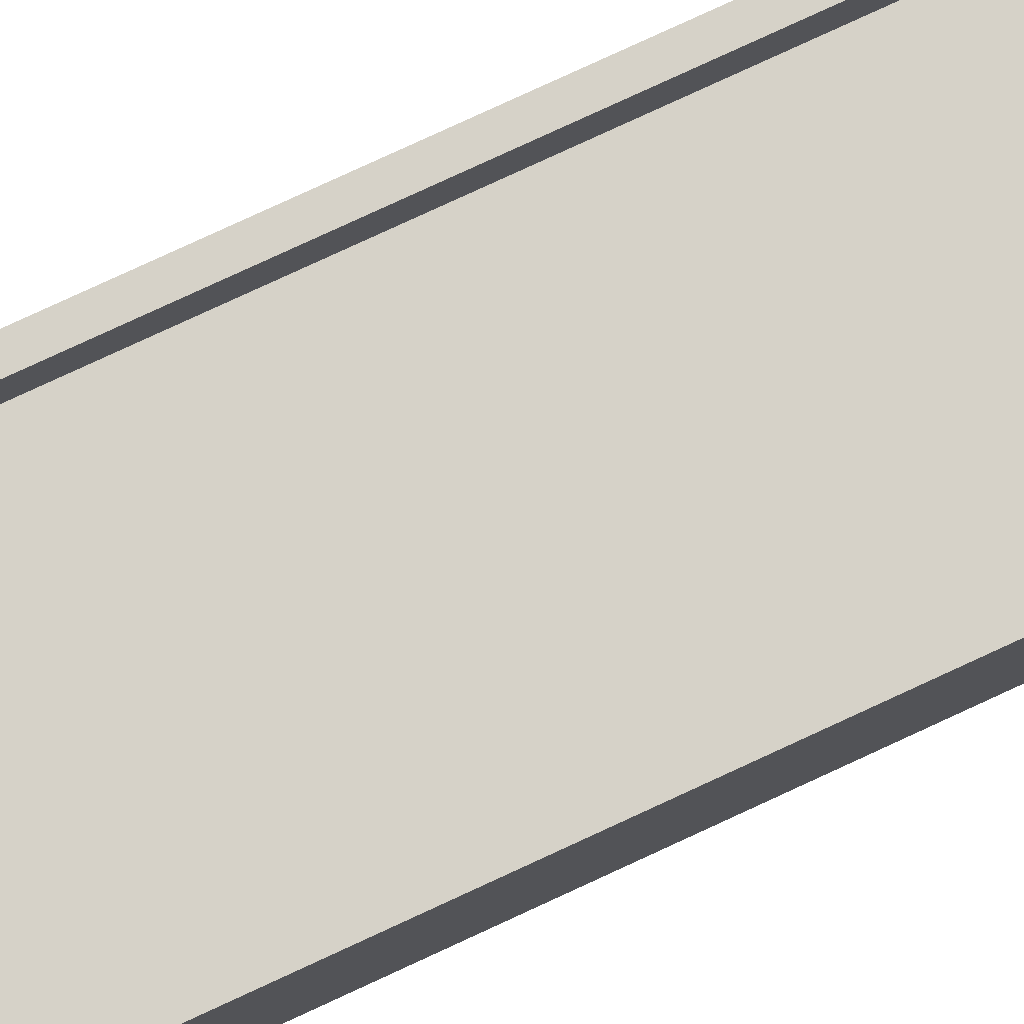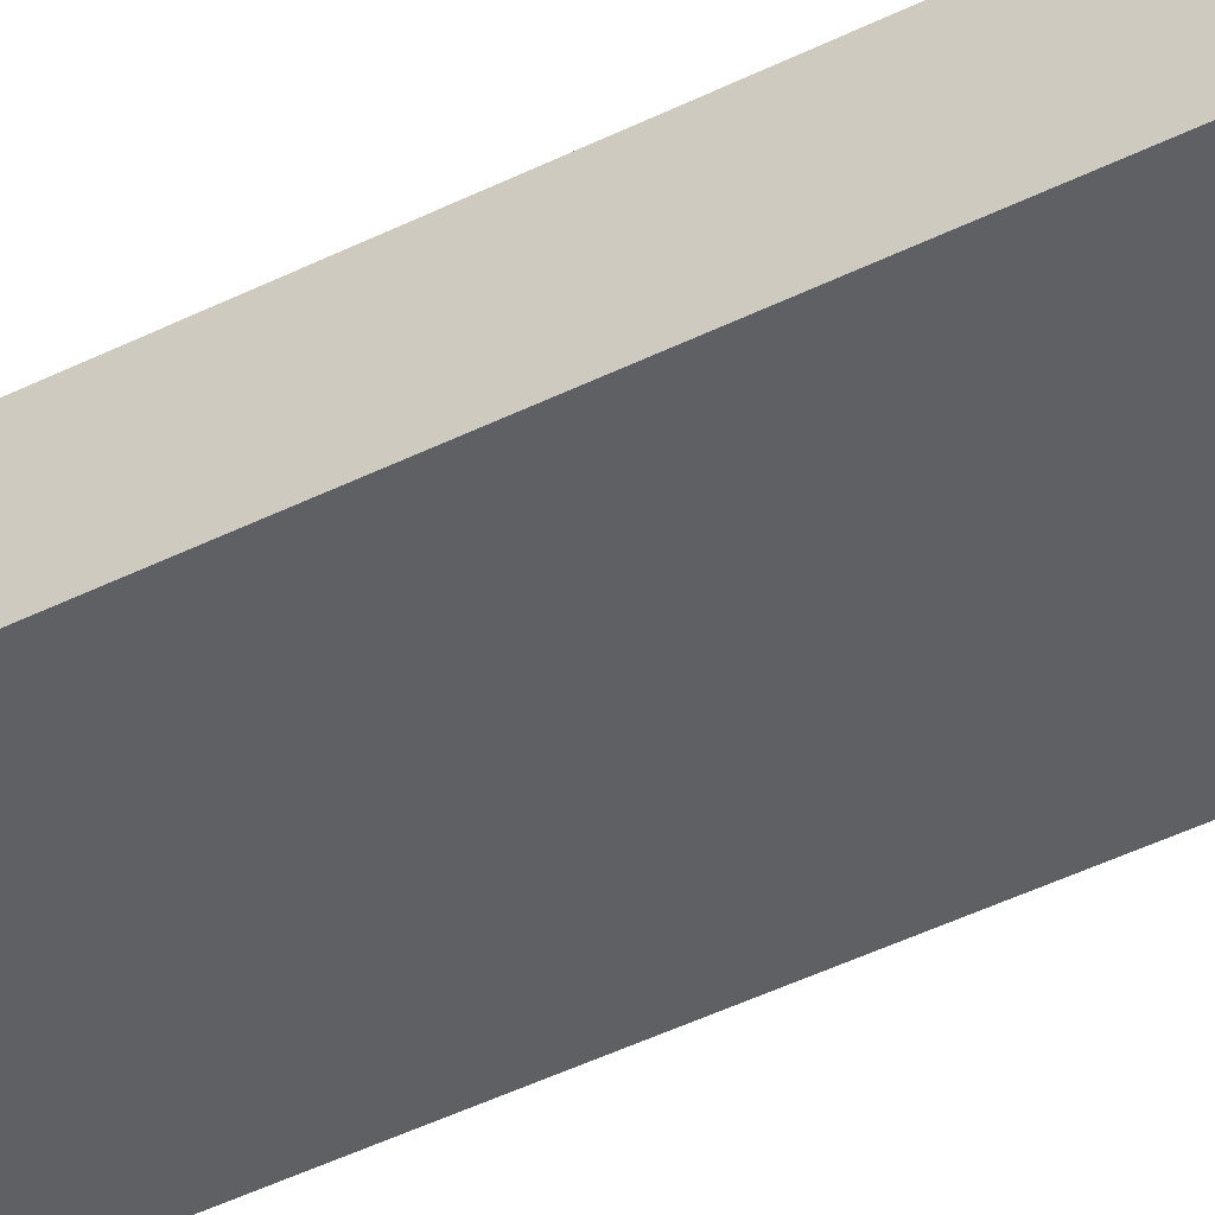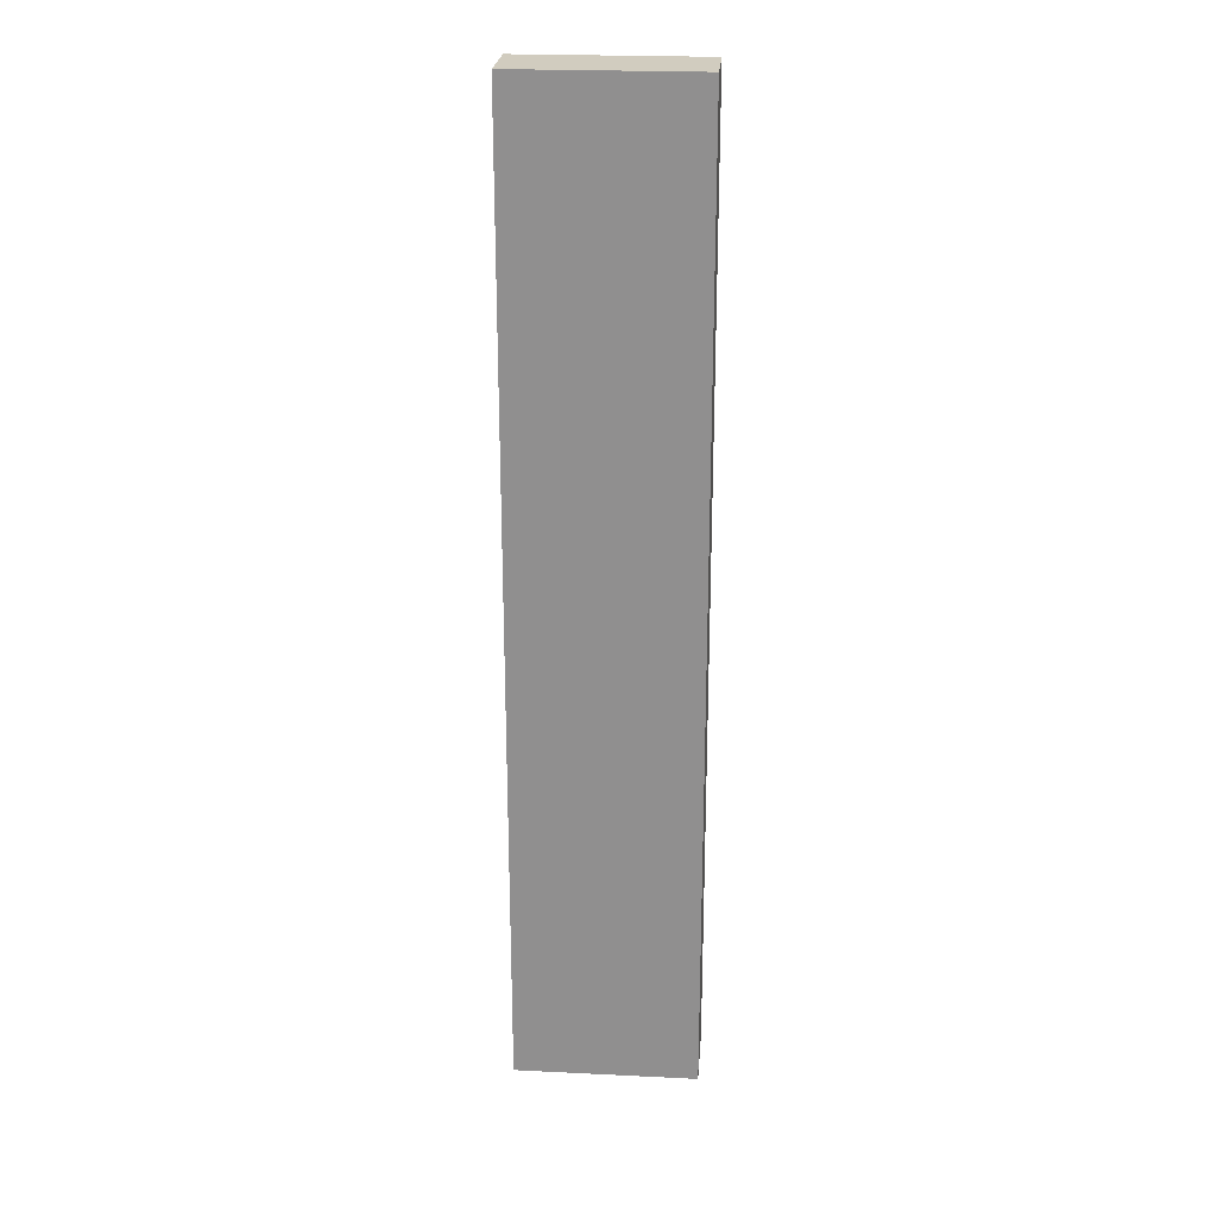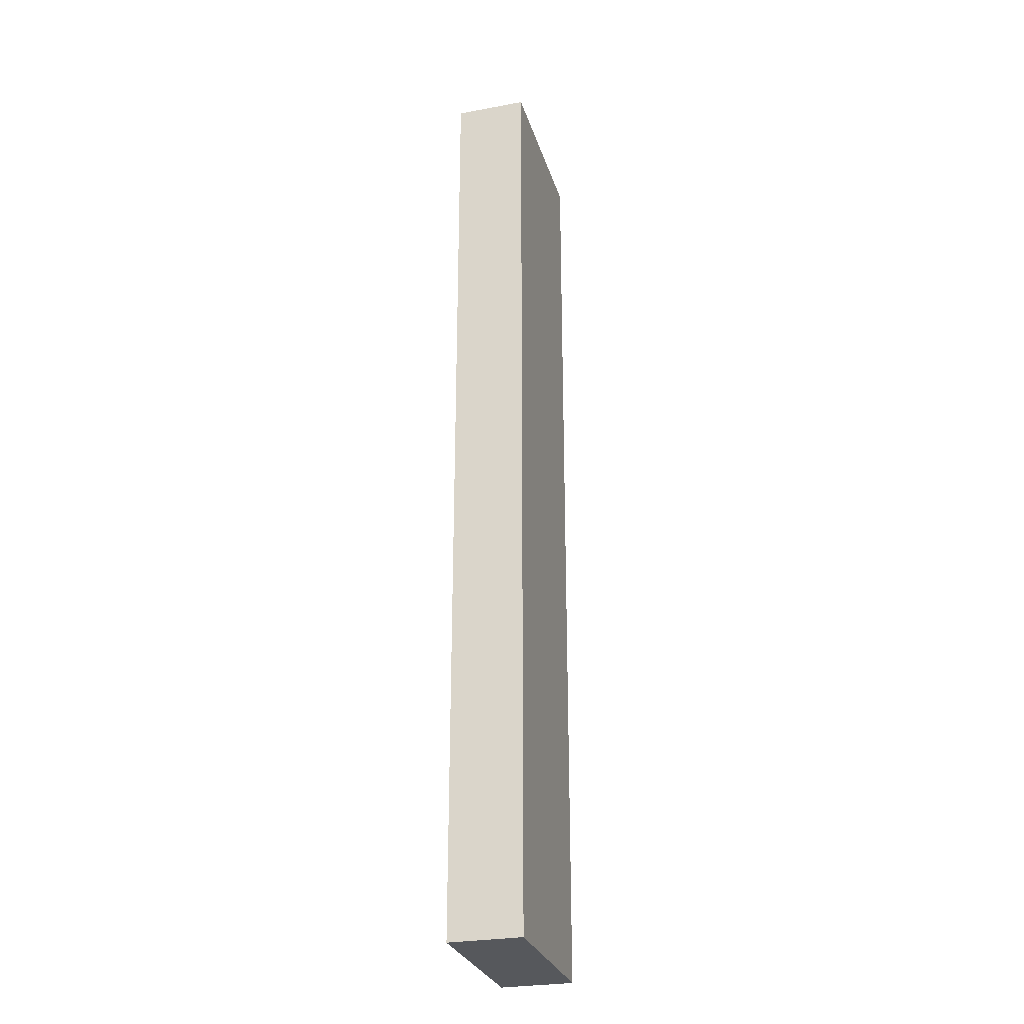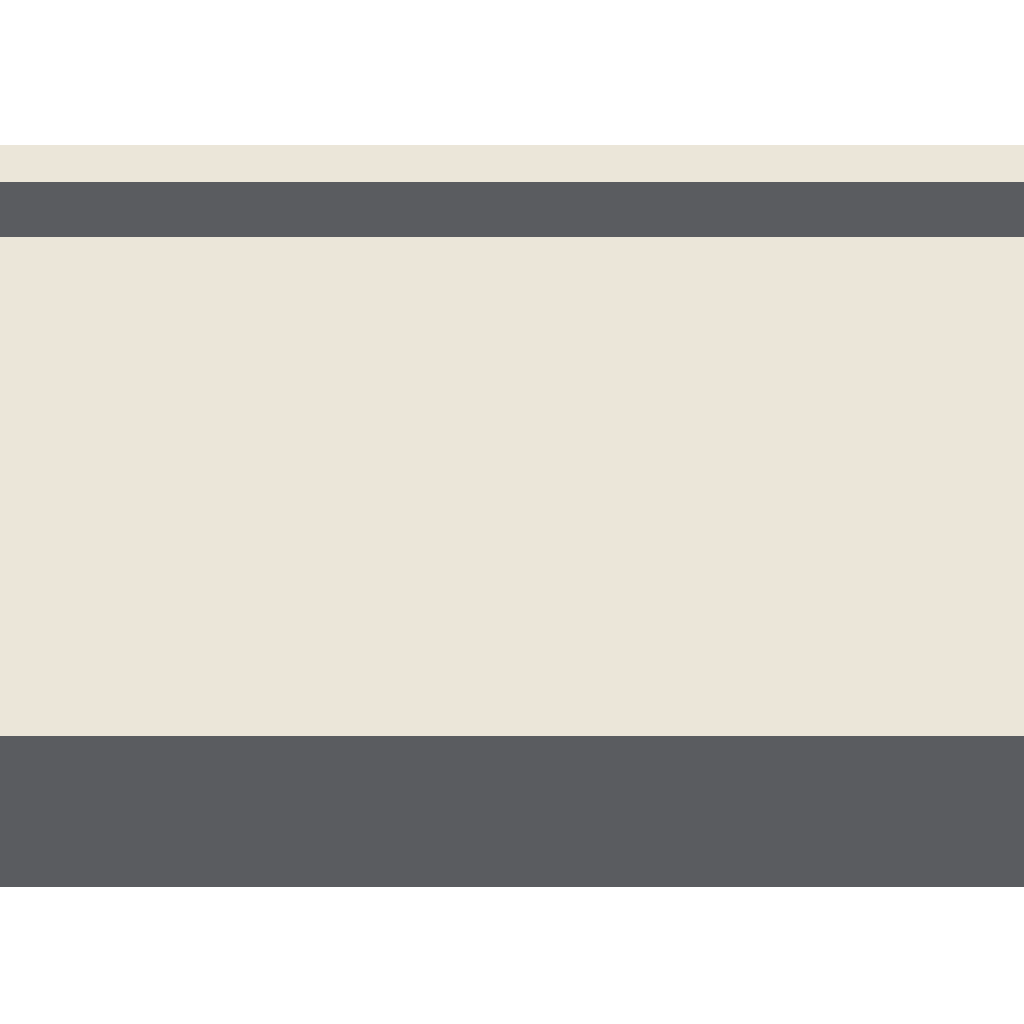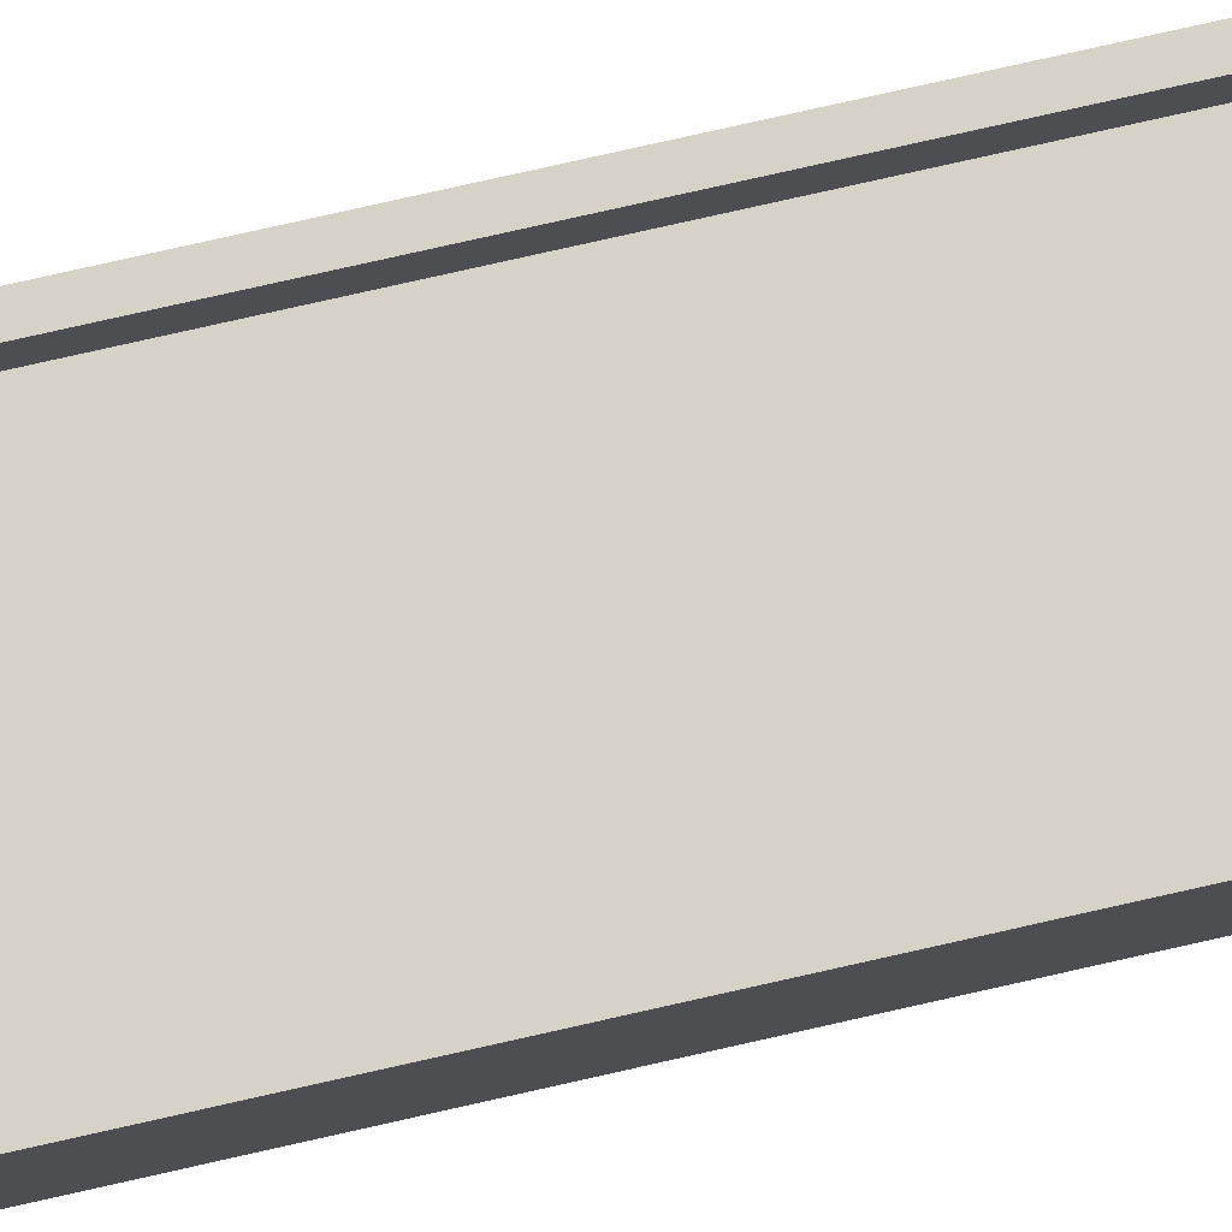
<metadata>
{"format":"obj","ext":"obj","renderer":"f3d","projection":"perspective","resolution":1024,"background":"white","views":[{"elev":77.7,"azim":-114.9,"up":"+Y"},{"elev":-44.7,"azim":120.1,"up":"+Y"},{"elev":23.9,"azim":4.6,"up":"+Z"},{"elev":-28.0,"azim":-74.3,"up":"+Z"},{"elev":56.3,"azim":-90.0,"up":"+Y"},{"elev":78.0,"azim":-102.7,"up":"+Y"}]}
</metadata>
<code>
o Cube
v -0.75 0 4
v -0.65 0.6 3.9
v -0.75 0 -4
v -0.65 0.6 -3.9
v 0.75 0 4
v 0.65 0.6 3.9
v 0.75 0 -4
v 0.65 0.6 -3.9
v -0.75 0.6 4
v -0.75 0.6 -4
v 0.75 0.6 -4
v 0.75 0.6 4
v -0.65 0.277 3.9
v -0.65 0.277 -3.9
v 0.65 0.277 -3.9
v 0.65 0.277 3.9
f 1 9 10 3
f 3 10 11 7
f 7 11 12 5
f 5 12 9 1
f 3 7 5 1
f 6 8 15 16
f 2 4 10 9
f 4 8 11 10
f 8 6 12 11
f 6 2 9 12
f 4 2 13 14
f 2 6 16 13
f 8 4 14 15
o Plane
v -0.7 0.4 3.95
v 0.7 0.4 3.95
v -0.7 0.4 -3.95
v 0.7 0.4 -3.95
f 17 18 20 19

</code>
